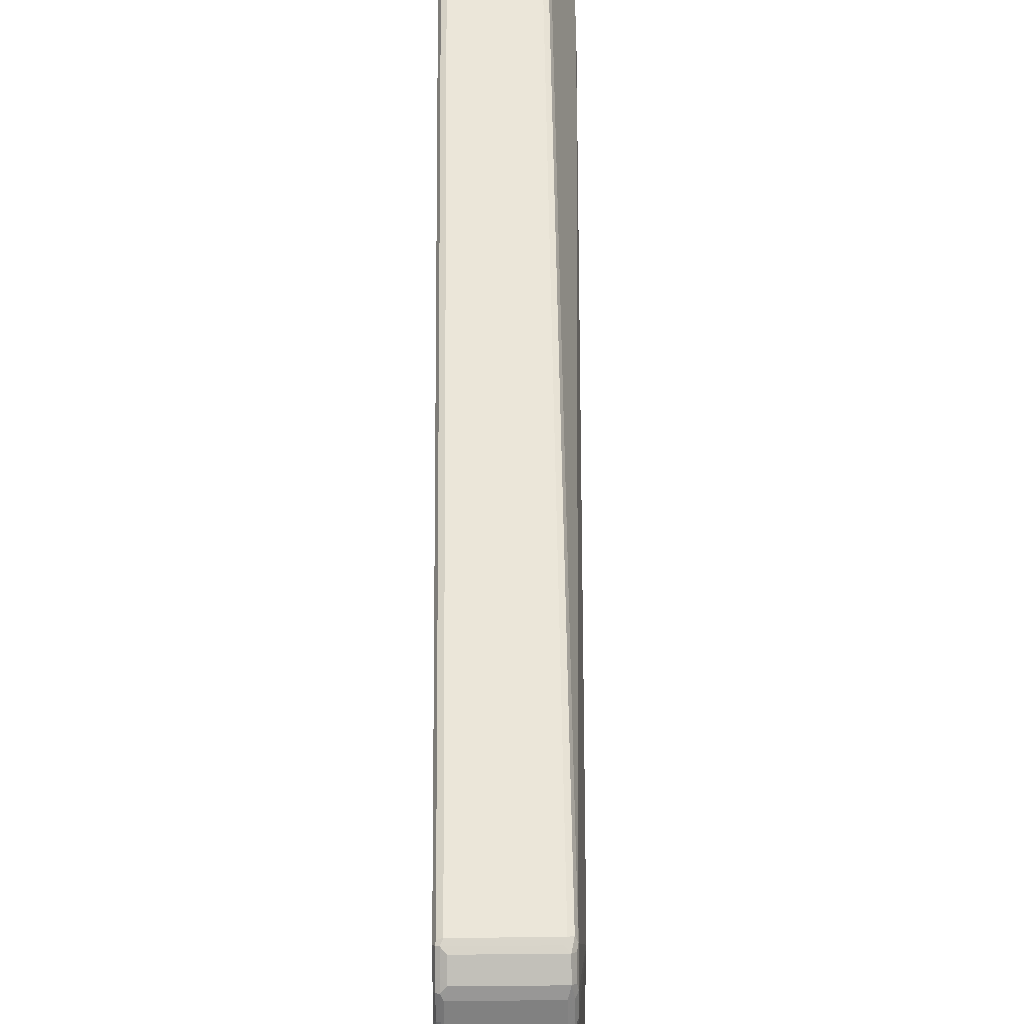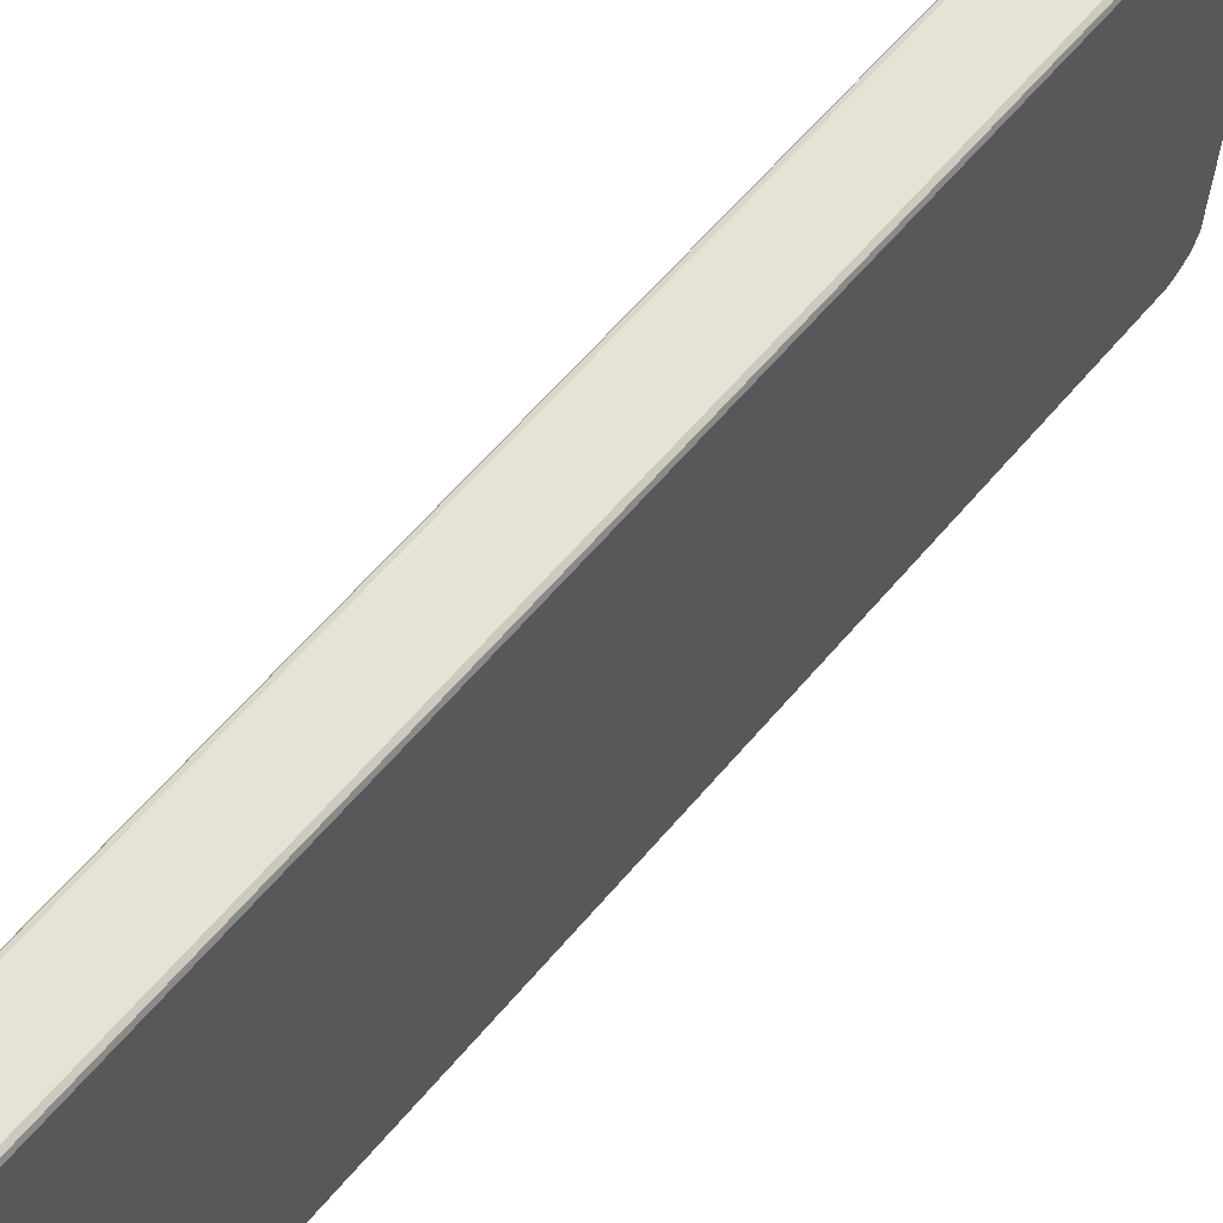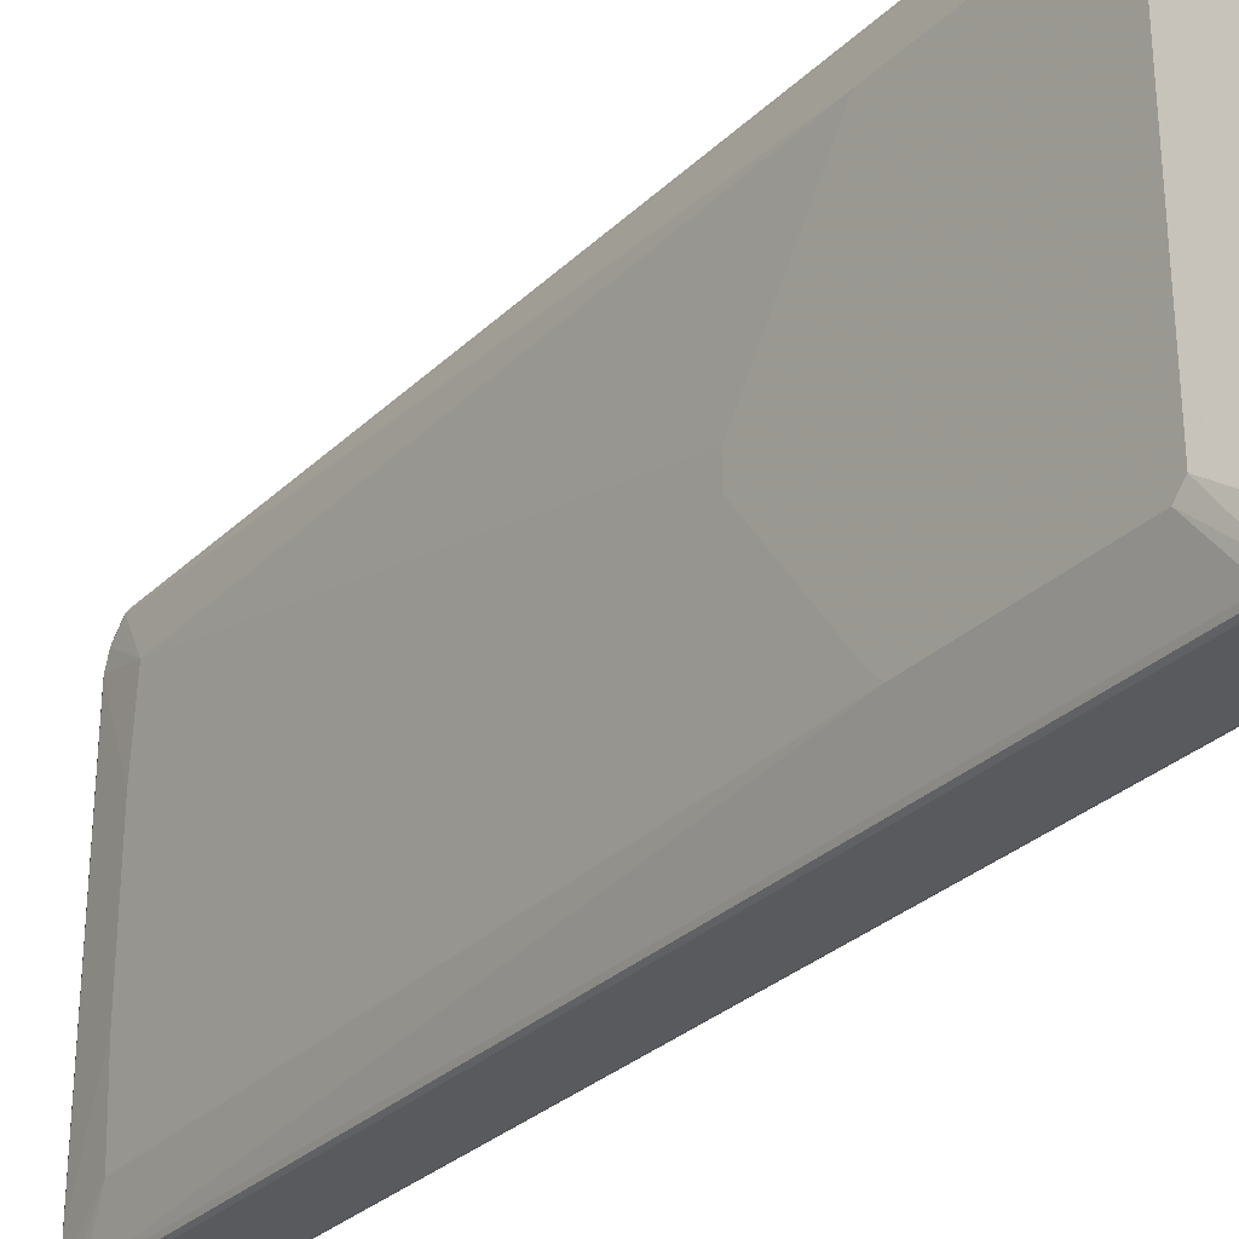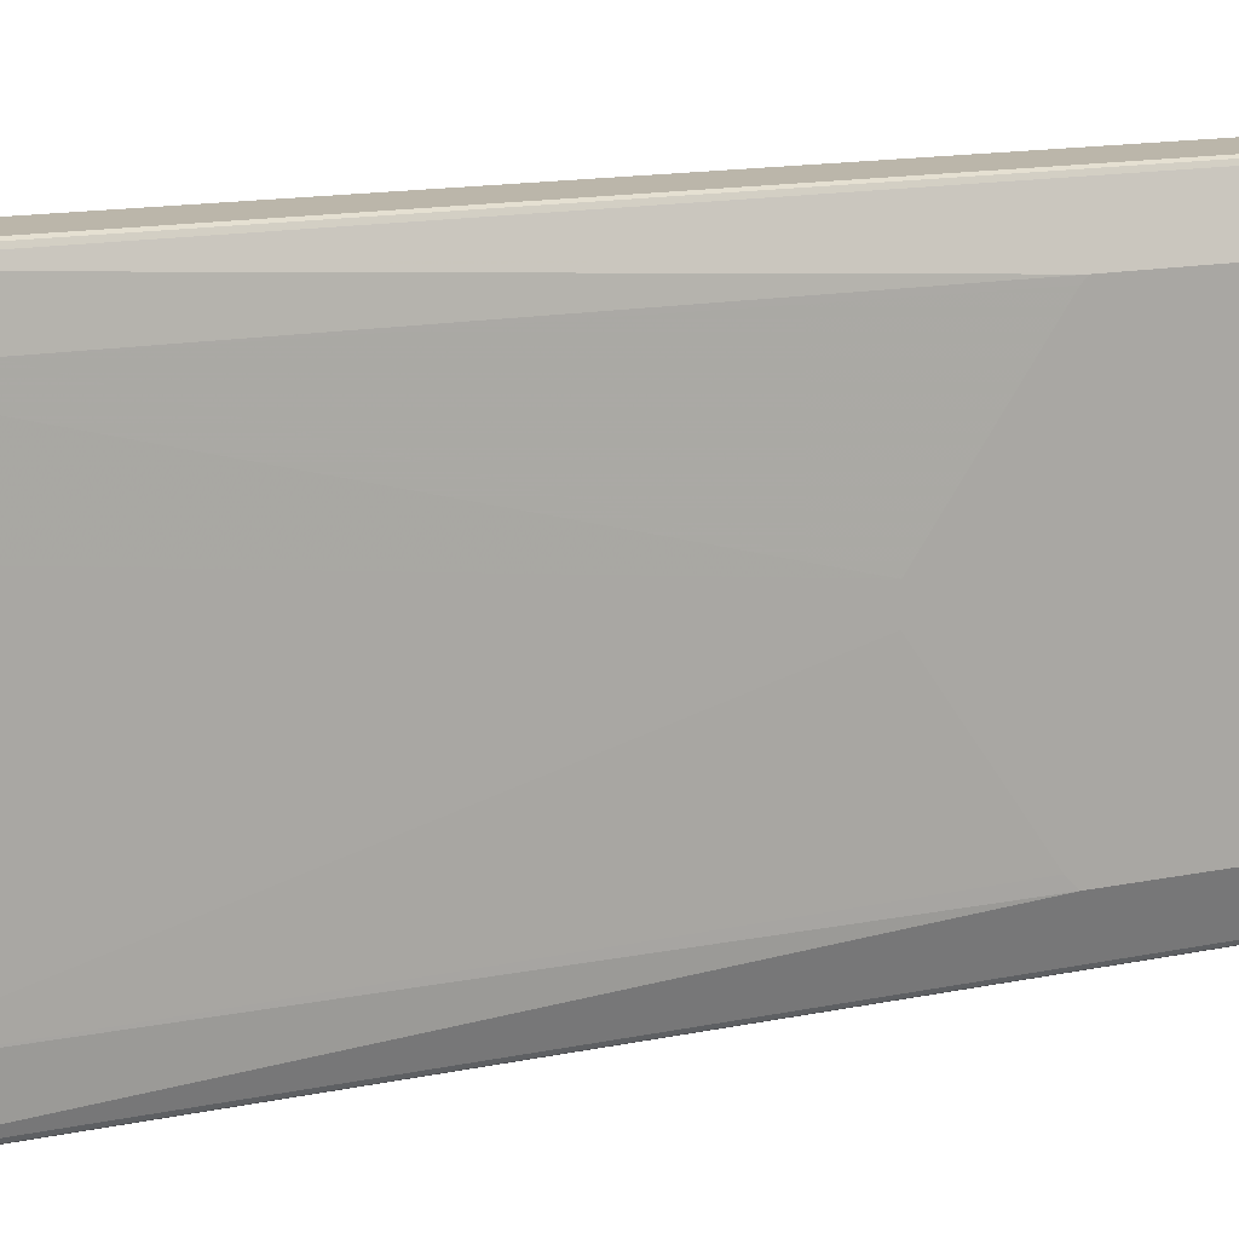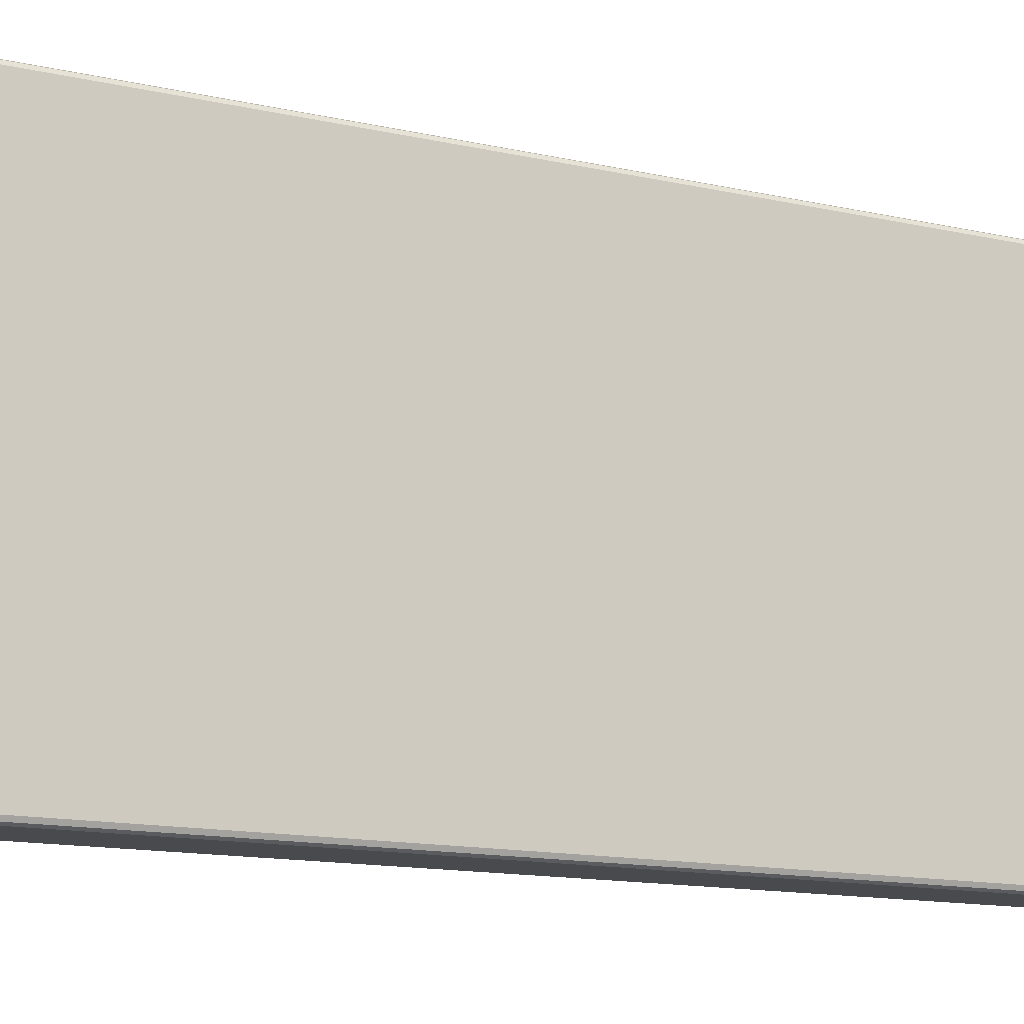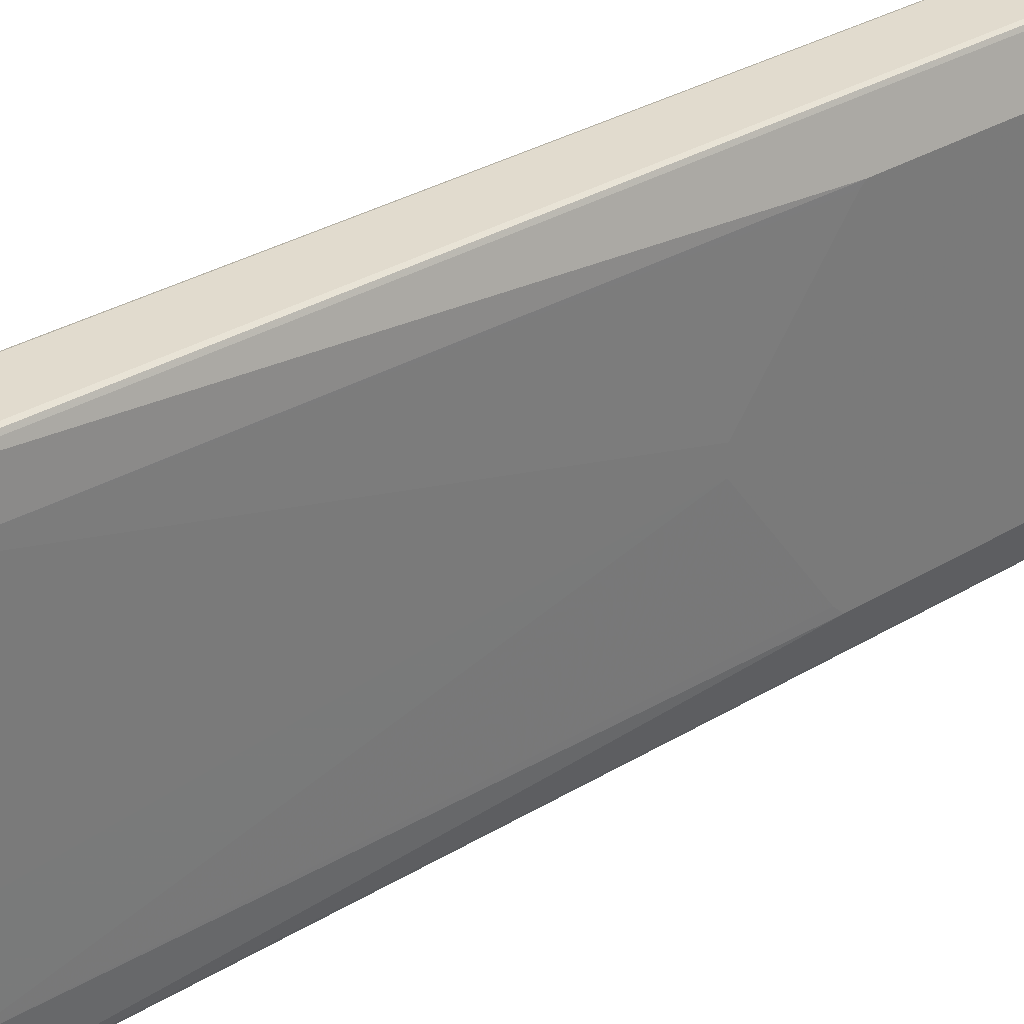
<metadata>
{"format":"obj","ext":"obj","renderer":"f3d","projection":"perspective","resolution":1024,"background":"white","views":[{"elev":48.3,"azim":-0.6,"up":"+Y"},{"elev":63.4,"azim":-139.6,"up":"+Y"},{"elev":-30.5,"azim":143.2,"up":"+Y"},{"elev":13.9,"azim":64.7,"up":"+Y"},{"elev":-13.0,"azim":-118.2,"up":"+Y"},{"elev":33.9,"azim":51.1,"up":"+Y"}]}
</metadata>
<code>
v -0.06922 -0.4054 -0.8604
v -0.07582 -0.4022 -0.857
v -0.07417 -0.4005 -0.8654
v -0.07252 -0.3988 -0.8736
v -0.06592 -0.4022 -0.867
v 0.03956 -0.4054 -0.8604
v -0.06922 -0.4054 0.8504
v -0.07912 -0.3956 -0.8604
v -0.07582 -0.4022 0.8538
v -0.07417 -0.3907 -0.8851
v -0.06922 -0.3956 -0.8802
v 0.04284 -0.4022 -0.867
v 0.04614 -0.4022 -0.8604
v 0.03956 -0.4054 0.8504
v 0.0445 -0.403 0.8554
v -0.06922 -0.4022 0.857
v -0.07912 -0.3857 -0.8802
v -0.07912 -0.3956 0.8504
v -0.07417 -0.3907 0.8777
v -0.07582 -0.3922 0.8736
v -0.06592 -0.3922 -0.8867
v -0.07746 -0.3544 -0.8983
v -0.07417 -0.351 -0.9049
v -0.07252 -0.3791 -0.8933
v 0.03956 -0.3956 -0.8802
v 0.04696 -0.4005 -0.8654
v 0.04284 -0.3922 -0.8867
v 0.04696 -0.3907 -0.8851
v 0.04944 -0.3956 -0.8604
v 0.04614 -0.4022 0.8504
v 0.03956 -0.4022 0.857
v 0.04696 -0.3968 0.8604
v 0.0445 -0.3931 0.8752
v -0.06922 -0.389 0.8834
v -0.07912 -0.3461 -0.8999
v -0.07912 -0.3857 0.8702
v -0.07664 -0.3857 0.8814
v -0.06922 -0.3461 -0.9099
v -0.07582 -0.3428 -0.9065
v -0.07252 -0.3593 -0.9031
v 0.03956 -0.3461 -0.9099
v 0.04284 -0.3527 -0.9065
v 0.04944 -0.3857 -0.8802
v 0.04696 -0.351 -0.9049
v 0.04944 -0.3461 -0.8999
v 0.07912 -0.3066 -0.8011
v 0.04944 -0.3956 0.8504
v 0.04696 -0.3869 0.8802
v 0.03956 -0.389 0.8834
v -0.06922 -0.3791 0.8933
v -0.07912 0.3461 -0.8999
v -0.07912 -0.3758 0.8802
v -0.07664 -0.3758 0.8912
v -0.06922 0.3461 -0.9099
v -0.07582 0.3495 -0.9065
v 0.03956 0.3461 -0.9099
v 0.0445 0.351 -0.9074
v 0.04614 -0.3461 -0.9065
v 0.07912 -0.2867 -0.8208
v 0.04614 0.3461 -0.9065
v 0.04944 0.3461 -0.8999
v 0.07912 -0.3066 -0.4647
v 0.05934 -0.3066 0.8011
v 0.04944 -0.3857 0.8702
v 0.04944 -0.3758 0.8802
v 0.04696 -0.377 0.89
v 0.03956 -0.3791 0.8933
v -0.06922 -0.3659 0.8999
v -0.07417 -0.3708 0.8974
v -0.07912 0.3758 -0.89
v -0.07912 -0.3659 0.89
v -0.07582 -0.3659 0.8965
v -0.06922 0.3758 -0.8999
v -0.07582 0.3791 -0.8965
v 0.03956 0.3758 -0.8999
v 0.0445 0.3807 -0.8974
v 0.07912 0.2967 -0.8208
v 0.04614 0.3758 -0.8965
v 0.04944 0.3758 -0.89
v 0.07912 -0.2867 -0.445
v 0.05934 -0.1384 0.8109
v 0.04944 -0.3362 0.8999
v 0.04944 -0.3659 0.89
v 0.07912 -0.01977 -0.257
v 0.04614 -0.3692 0.8965
v 0.0445 -0.3733 0.8949
v 0.03956 -0.3659 0.8999
v -0.06922 -0.3362 0.9099
v -0.07417 -0.3412 0.9074
v -0.07912 0.3857 -0.8802
v -0.07664 0.3869 -0.89
v -0.07912 -0.3362 0.8999
v -0.07582 -0.3362 0.9065
v -0.07417 0.3832 -0.8949
v -0.06922 0.389 -0.8933
v 0.03956 0.389 -0.8933
v 0.04696 0.3857 -0.8912
v 0.07912 0.3066 -0.8109
v 0.04944 0.3857 -0.8802
v 0.05934 0.1483 0.8109
v 0.04944 0.3362 0.8999
v 0.04614 -0.3395 0.9065
v 0.07912 0.02961 -0.257
v 0.03956 -0.3362 0.9099
v -0.06922 0.3362 0.9099
v -0.07582 0.3362 0.9065
v -0.07912 0.3956 -0.8604
v -0.07417 0.3931 -0.8851
v -0.07664 0.3968 -0.8702
v -0.07664 0.3412 0.9049
v -0.07912 0.3362 0.8999
v 0.0445 0.3907 -0.8876
v 0.03956 0.4022 -0.867
v 0.04614 0.3922 -0.8834
v 0.04944 0.3956 -0.8604
v 0.07912 0.3066 -0.455
v 0.05934 0.3066 0.8011
v 0.04614 0.3329 0.9065
v 0.04944 0.3659 0.89
v 0.07912 0.2967 -0.445
v 0.03956 0.3362 0.9099
v -0.06922 0.3659 0.8999
v -0.07252 0.3428 0.9065
v -0.07582 0.4022 -0.8604
v -0.07912 0.3956 0.8604
v -0.07417 0.403 -0.8654
v -0.06922 0.4022 -0.867
v -0.07252 0.3725 0.8965
v -0.07664 0.3708 0.8949
v -0.07912 0.3659 0.89
v 0.0445 0.4005 -0.8679
v 0.04614 0.4022 -0.8636
v 0.03956 0.4054 -0.8604
v 0.04944 0.3956 0.8604
v 0.04944 0.3758 0.8802
v 0.04614 0.3626 0.8965
v 0.0445 0.3412 0.9049
v 0.0478 0.3741 0.8883
v 0.04284 0.3791 0.8933
v 0.03956 0.3659 0.8999
v -0.06592 0.3791 0.8933
v -0.06922 0.4054 -0.8604
v -0.07582 0.4022 0.8604
v -0.07912 0.3758 0.8802
v -0.07664 0.4005 0.8654
v -0.07252 0.3824 0.8867
v -0.07664 0.3807 0.8851
v 0.04614 0.4022 0.857
v 0.03956 0.4054 0.8604
v 0.0445 0.4005 0.8654
v 0.0478 0.3939 0.8686
v 0.0478 0.3841 0.8785
v 0.04284 0.3988 0.8736
v -0.06592 0.3988 0.8736
v -0.06922 0.4054 0.8604
v -0.07252 0.4022 0.867
v 0.03626 0.4022 0.867
f 1 2 3
f 1 3 4
f 1 4 11
f 1 11 5
f 1 5 12
f 1 12 6
f 1 6 14
f 1 14 7
f 1 7 9
f 1 9 2
f 2 8 3
f 2 9 18
f 2 18 8
f 3 8 10
f 3 10 4
f 4 10 11
f 5 11 25
f 5 25 12
f 6 12 13
f 6 13 30
f 6 30 14
f 7 14 15
f 7 15 16
f 7 16 9
f 8 17 10
f 8 18 36
f 8 36 52
f 8 52 71
f 8 71 92
f 8 92 111
f 8 111 130
f 8 130 144
f 8 144 125
f 8 125 107
f 8 107 90
f 8 90 70
f 8 70 51
f 8 51 35
f 8 35 17
f 9 16 19
f 9 19 20
f 9 20 36
f 9 36 18
f 10 21 11
f 10 17 22
f 10 22 23
f 10 23 24
f 10 24 21
f 11 21 27
f 11 27 25
f 12 26 13
f 12 25 27
f 12 27 28
f 12 28 26
f 13 26 29
f 13 29 47
f 13 47 30
f 14 30 15
f 15 31 16
f 15 30 32
f 15 32 48
f 15 48 33
f 15 33 31
f 16 31 33
f 16 33 34
f 16 34 19
f 17 35 22
f 19 34 37
f 19 37 20
f 20 37 36
f 21 24 38
f 21 38 41
f 21 41 27
f 22 35 39
f 22 39 23
f 23 39 38
f 23 38 40
f 23 40 24
f 24 40 38
f 26 28 29
f 27 41 42
f 27 42 28
f 28 43 29
f 28 42 44
f 28 44 45
f 28 45 43
f 29 43 46
f 29 46 62
f 29 62 47
f 30 47 32
f 32 47 48
f 33 48 49
f 33 49 34
f 34 49 67
f 34 67 50
f 34 50 37
f 35 51 55
f 35 55 39
f 36 37 52
f 37 50 53
f 37 53 52
f 38 39 55
f 38 55 54
f 38 54 56
f 38 56 41
f 41 56 57
f 41 57 58
f 41 58 44
f 41 44 42
f 43 45 59
f 43 59 46
f 44 58 60
f 44 60 61
f 44 61 45
f 45 61 77
f 45 77 59
f 46 59 77
f 46 77 98
f 46 98 116
f 46 116 120
f 46 120 103
f 46 103 84
f 46 84 80
f 46 80 62
f 47 63 64
f 47 64 48
f 47 62 63
f 48 65 83
f 48 83 66
f 48 66 67
f 48 67 49
f 48 64 65
f 50 67 87
f 50 87 68
f 50 68 69
f 50 69 53
f 51 70 55
f 52 53 71
f 53 69 72
f 53 72 71
f 54 55 73
f 54 73 75
f 54 75 56
f 55 70 74
f 55 74 73
f 56 75 76
f 56 76 57
f 57 60 58
f 57 76 78
f 57 78 60
f 60 78 79
f 60 79 61
f 61 79 77
f 62 80 63
f 63 81 82
f 63 82 83
f 63 83 65
f 63 65 64
f 63 80 84
f 63 84 81
f 66 83 85
f 66 85 86
f 66 86 67
f 67 86 87
f 68 87 104
f 68 104 88
f 68 88 89
f 68 89 69
f 69 89 72
f 70 90 91
f 70 91 74
f 71 72 93
f 71 93 92
f 72 89 93
f 73 74 94
f 73 94 95
f 73 95 96
f 73 96 75
f 74 91 94
f 75 96 76
f 76 96 97
f 76 97 78
f 77 79 99
f 77 99 98
f 78 97 79
f 79 97 99
f 81 84 103
f 81 103 100
f 81 100 101
f 81 101 82
f 82 101 118
f 82 118 102
f 82 102 85
f 82 85 83
f 85 102 104
f 85 104 87
f 85 87 86
f 88 104 121
f 88 121 105
f 88 105 89
f 89 106 93
f 89 105 106
f 90 107 91
f 91 108 95
f 91 95 94
f 91 107 109
f 91 109 126
f 91 126 108
f 92 93 110
f 92 110 111
f 93 106 110
f 95 108 96
f 96 112 97
f 96 108 113
f 96 113 112
f 97 112 114
f 97 114 99
f 98 99 115
f 98 115 134
f 98 134 116
f 99 114 132
f 99 132 115
f 100 103 117
f 100 117 101
f 101 117 119
f 101 119 136
f 101 136 118
f 102 118 121
f 102 121 104
f 103 120 117
f 105 122 128
f 105 128 123
f 105 123 110
f 105 110 106
f 105 121 140
f 105 140 122
f 107 124 109
f 107 125 143
f 107 143 124
f 108 126 127
f 108 127 113
f 109 124 126
f 110 123 128
f 110 128 129
f 110 129 130
f 110 130 111
f 112 113 131
f 112 131 132
f 112 132 114
f 113 127 126
f 113 126 133
f 113 133 131
f 115 132 148
f 115 148 134
f 116 134 117
f 116 117 120
f 117 134 135
f 117 135 119
f 118 136 137
f 118 137 121
f 119 135 152
f 119 152 138
f 119 138 136
f 121 137 139
f 121 139 140
f 122 141 128
f 122 140 139
f 122 139 141
f 124 142 126
f 124 143 155
f 124 155 142
f 125 144 147
f 125 147 145
f 125 145 143
f 126 142 133
f 128 141 146
f 128 146 147
f 128 147 129
f 129 147 144
f 129 144 130
f 131 133 132
f 132 133 149
f 132 149 148
f 133 142 155
f 133 155 149
f 134 148 150
f 134 150 151
f 134 151 152
f 134 152 135
f 136 138 139
f 136 139 137
f 138 152 139
f 139 152 153
f 139 153 154
f 139 154 141
f 141 154 156
f 141 156 146
f 143 145 156
f 143 156 155
f 145 147 146
f 145 146 156
f 148 149 150
f 149 155 156
f 149 156 157
f 149 157 153
f 149 153 150
f 150 153 151
f 151 153 152
f 153 157 156
f 153 156 154

</code>
